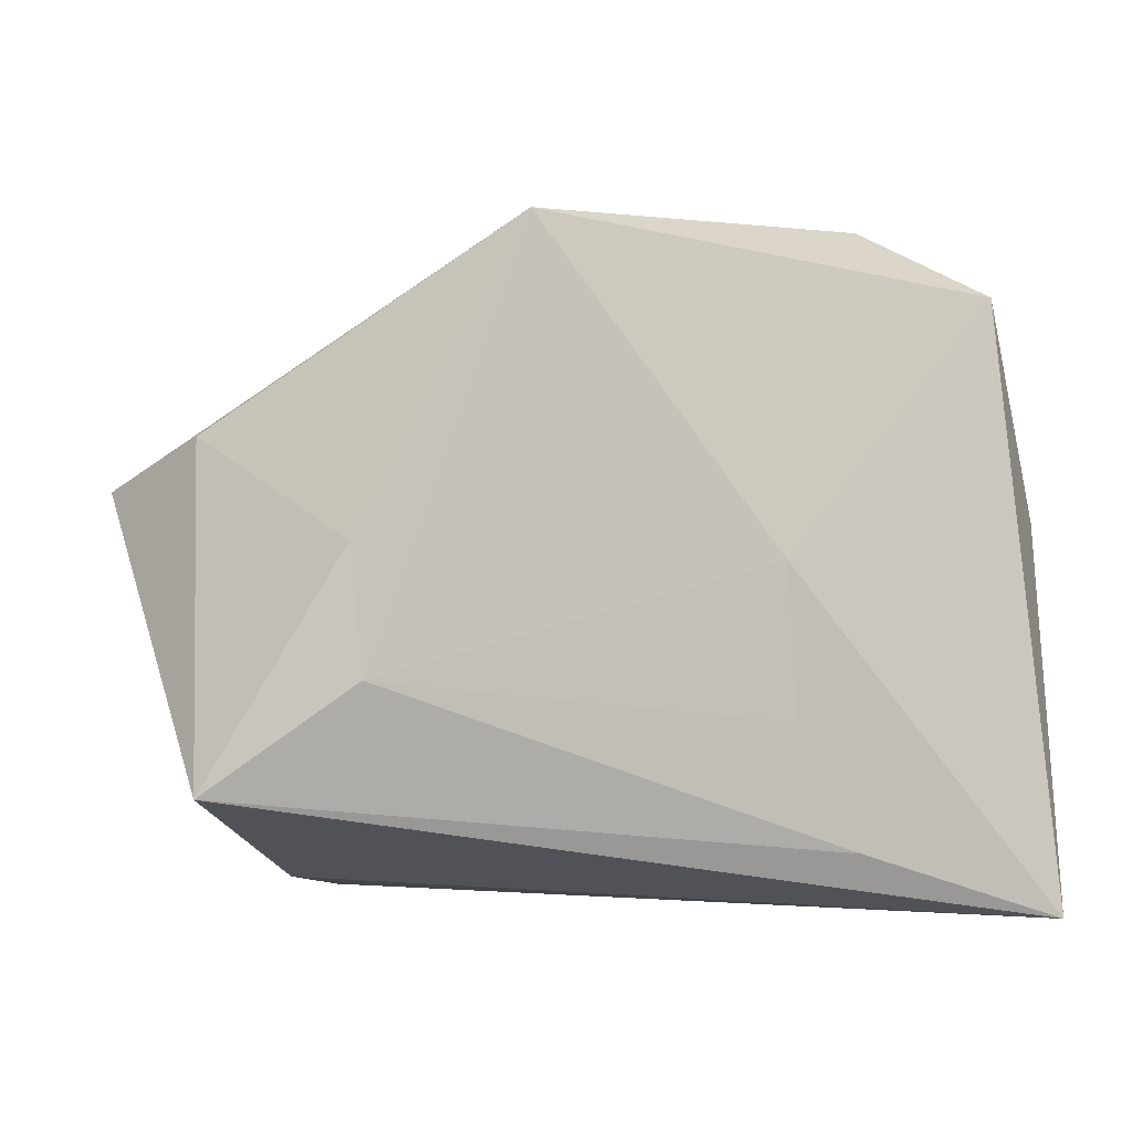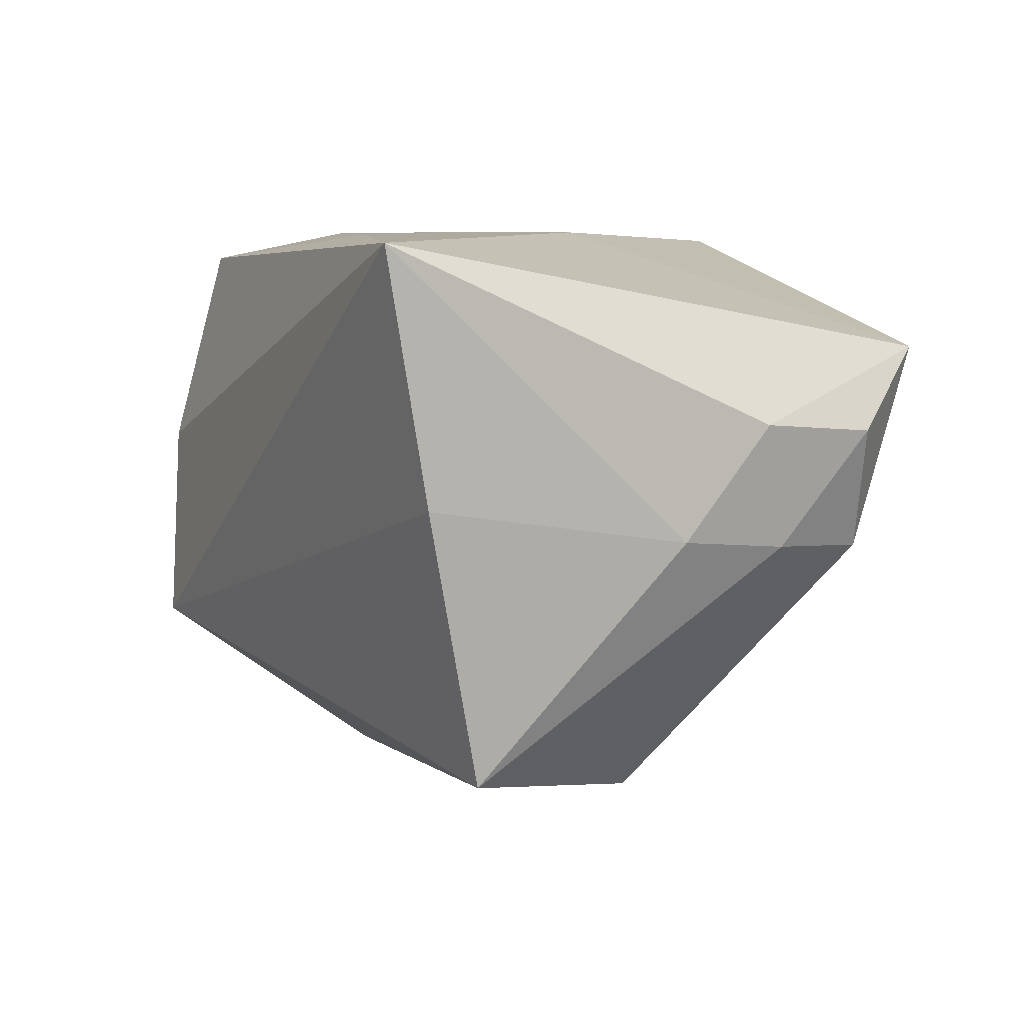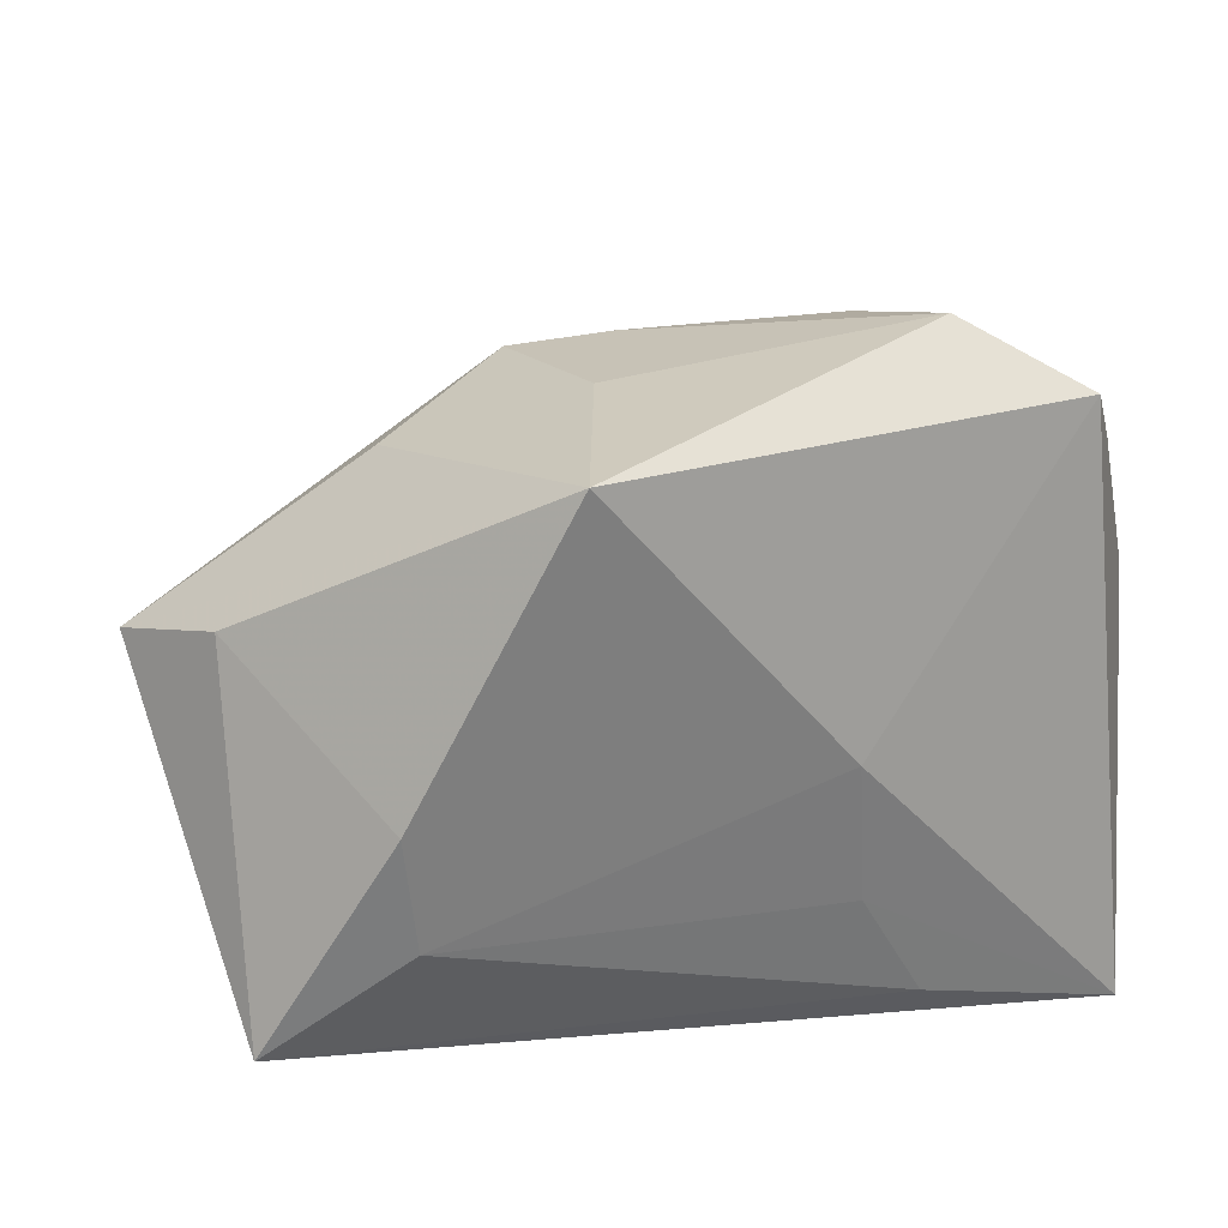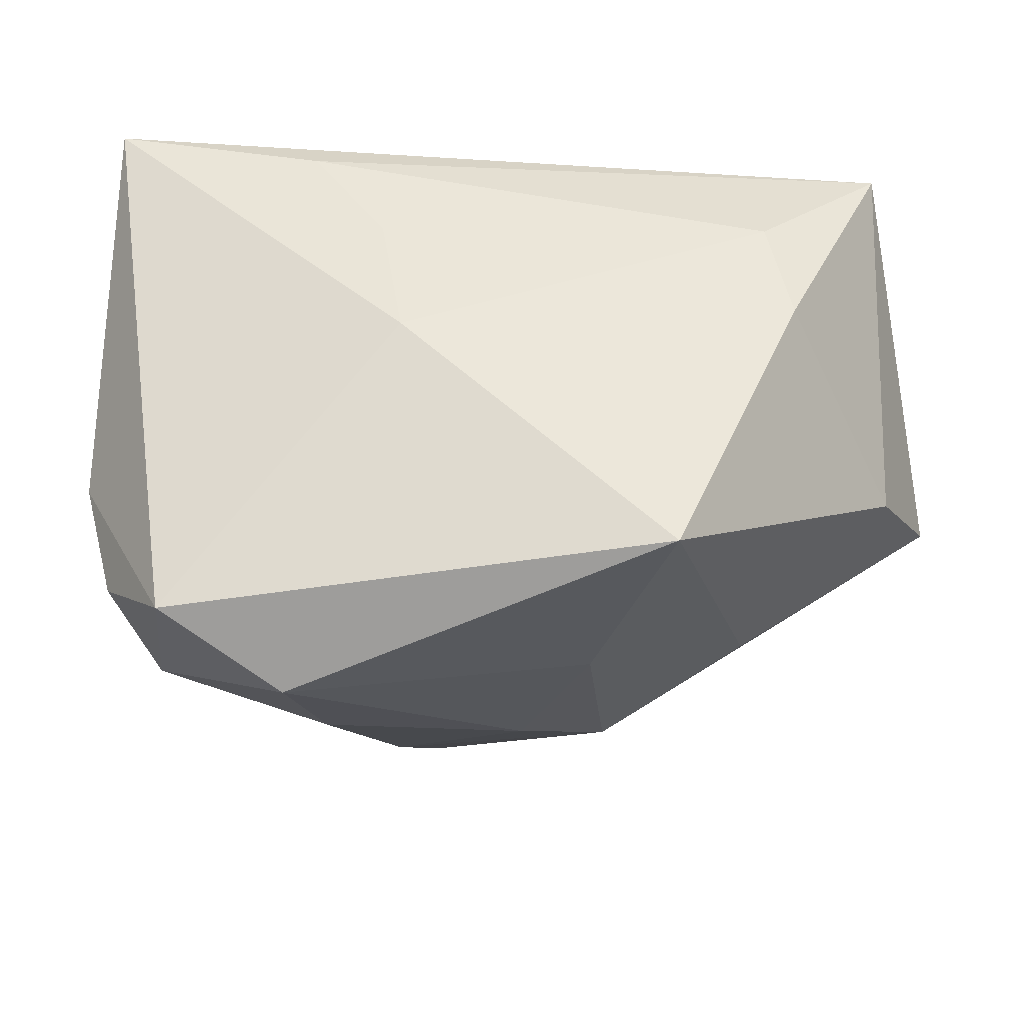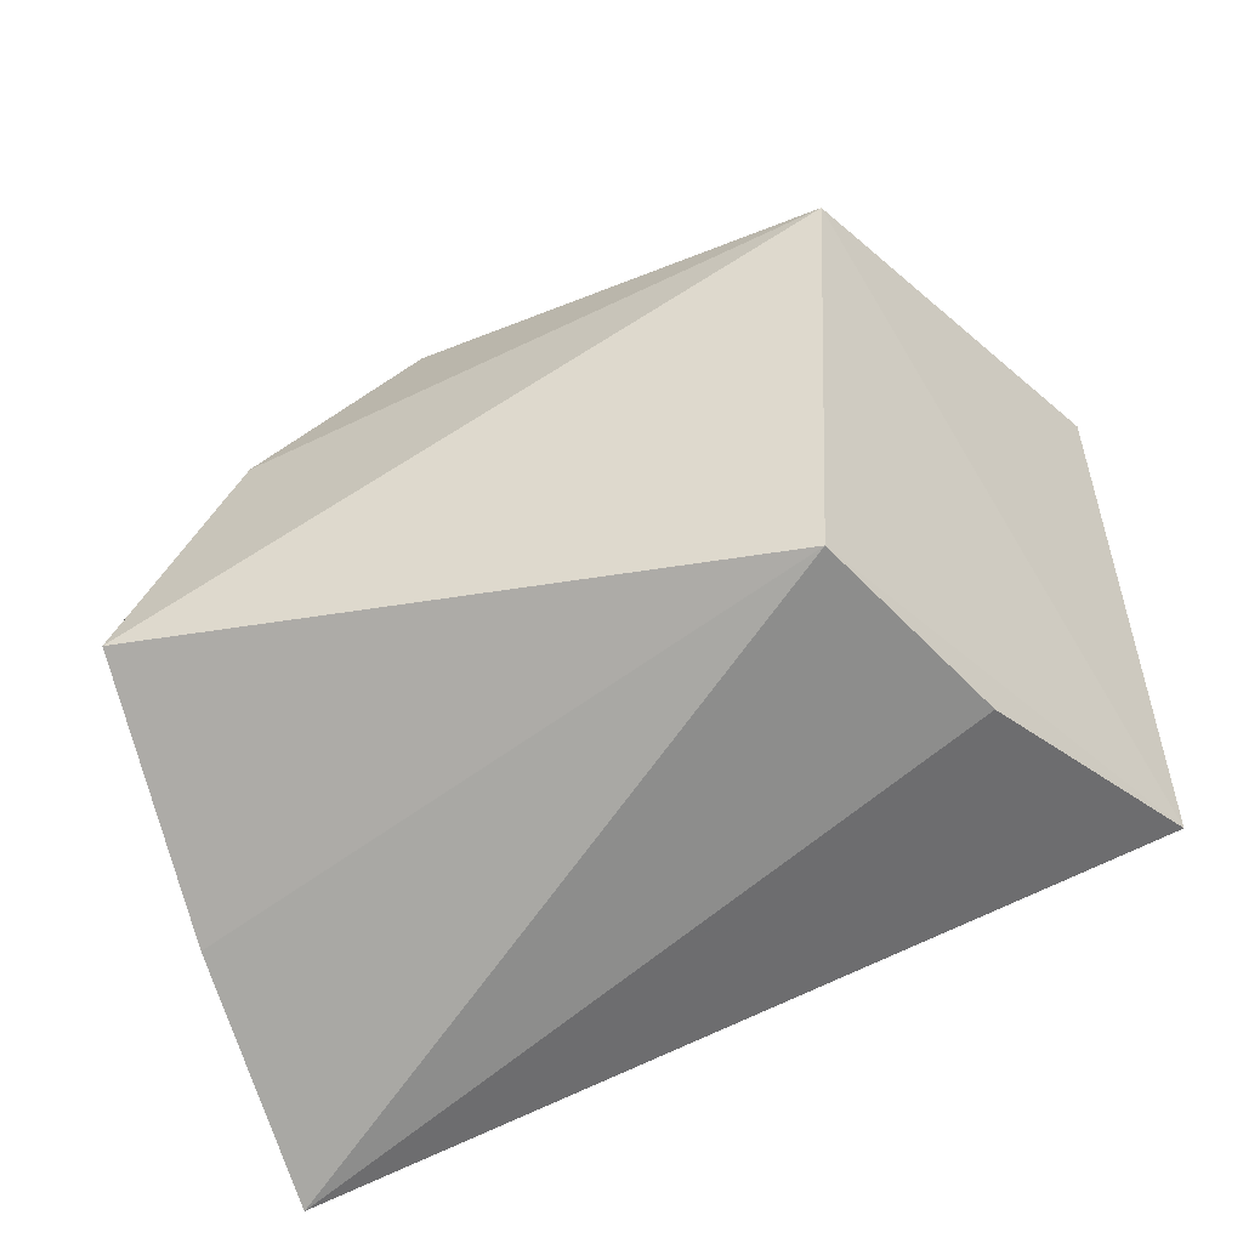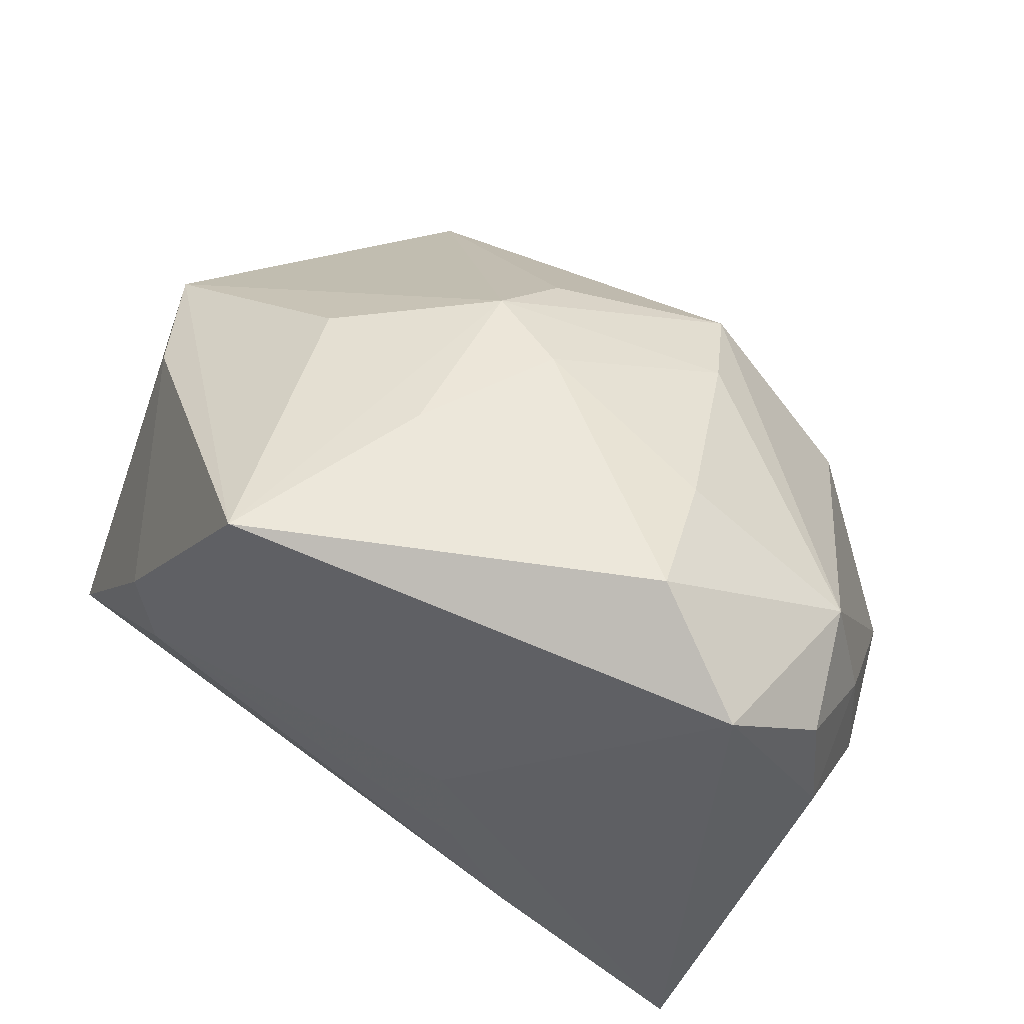
<metadata>
{"format":"obj","ext":"obj","renderer":"f3d","projection":"perspective","resolution":1024,"background":"white","views":[{"elev":1.1,"azim":-16.9,"up":"+Y"},{"elev":7.0,"azim":63.0,"up":"+Z"},{"elev":32.3,"azim":-19.0,"up":"+Y"},{"elev":48.2,"azim":174.2,"up":"+Z"},{"elev":-70.3,"azim":-160.0,"up":"+Y"},{"elev":61.6,"azim":33.1,"up":"+Y"}]}
</metadata>
<code>
v 0.03433 0.008664 -0.00326
v 0.01383 -0.01945 0.02214
v 0.0358 -0.001348 -0.002149
v 0.03621 0.006079 0.006959
v -0.03499 0.01293 0.004687
v -0.01264 0.02958 0.02162
v 0.007568 0.003309 0.02238
v 0.02022 0.001897 -0.02544
v 0.03167 -0.02193 0.001012
v 0.03165 -0.02545 0.02146
v 0.03099 0.01819 -0.00408
v -0.02079 0.02156 -0.002893
v 0.01973 0.03034 0.007128
v -0.0006848 0.02499 -0.008338
v -0.04047 0.008615 -0.004978
v 0.006437 0.01293 -0.02673
v -0.02717 -0.02219 0.002556
v -0.008362 0.02323 -0.01193
v -0.03747 -0.0138 0.01983
v 0.03043 -0.01719 -0.02141
v -0.006793 0.01798 -0.01883
v -0.006298 0.02736 0.003757
v -0.02559 -0.005245 0.02238
v 0.02954 0.02476 0.01259
v 0.03446 0.01695 0.005977
v -0.02646 0.004899 0.02209
v -0.02709 -0.002154 -0.03044
v 0.0165 0.02622 -0.003338
v 0.008315 -0.009115 0.02238
v 0.01021 0.01796 -0.01898
v -0.02005 -0.02545 -0.01383
f 24 13 6
f 27 19 15
f 15 18 27
f 31 19 27
f 6 13 22
f 22 18 6
f 6 15 5
f 5 15 19
f 6 18 12
f 12 15 6
f 18 15 12
f 6 23 7
f 7 24 6
f 10 24 7
f 26 23 6
f 19 23 26
f 6 5 26
f 26 5 19
f 2 19 10
f 2 23 19
f 10 19 17
f 17 31 10
f 19 31 17
f 27 18 21
f 21 16 27
f 18 16 21
f 20 31 27
f 29 7 23
f 23 2 29
f 10 7 29
f 29 2 10
f 30 16 18
f 4 24 10
f 14 30 18
f 28 30 14
f 13 28 14
f 14 22 13
f 18 22 14
f 16 30 11
f 11 30 28
f 13 24 11
f 11 28 13
f 10 31 9
f 31 20 9
f 16 11 8
f 8 11 20
f 27 16 8
f 8 20 27
f 20 11 1
f 20 1 3
f 3 1 4
f 3 9 20
f 3 4 10
f 10 9 3
f 4 1 25
f 25 1 11
f 24 4 25
f 25 11 24

</code>
